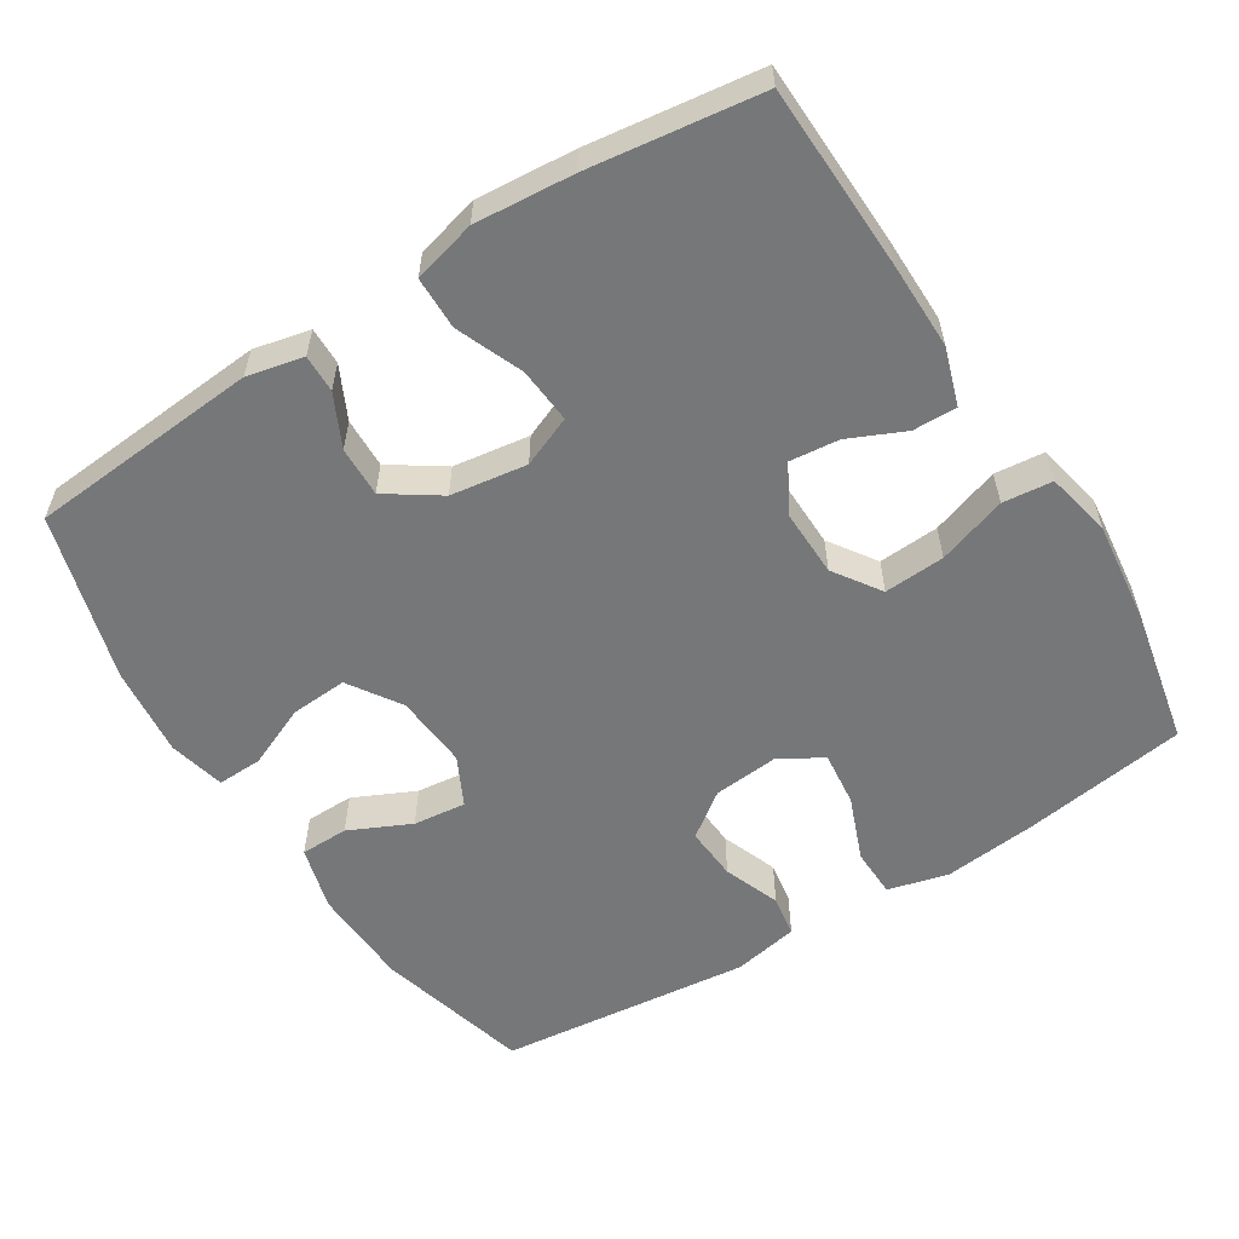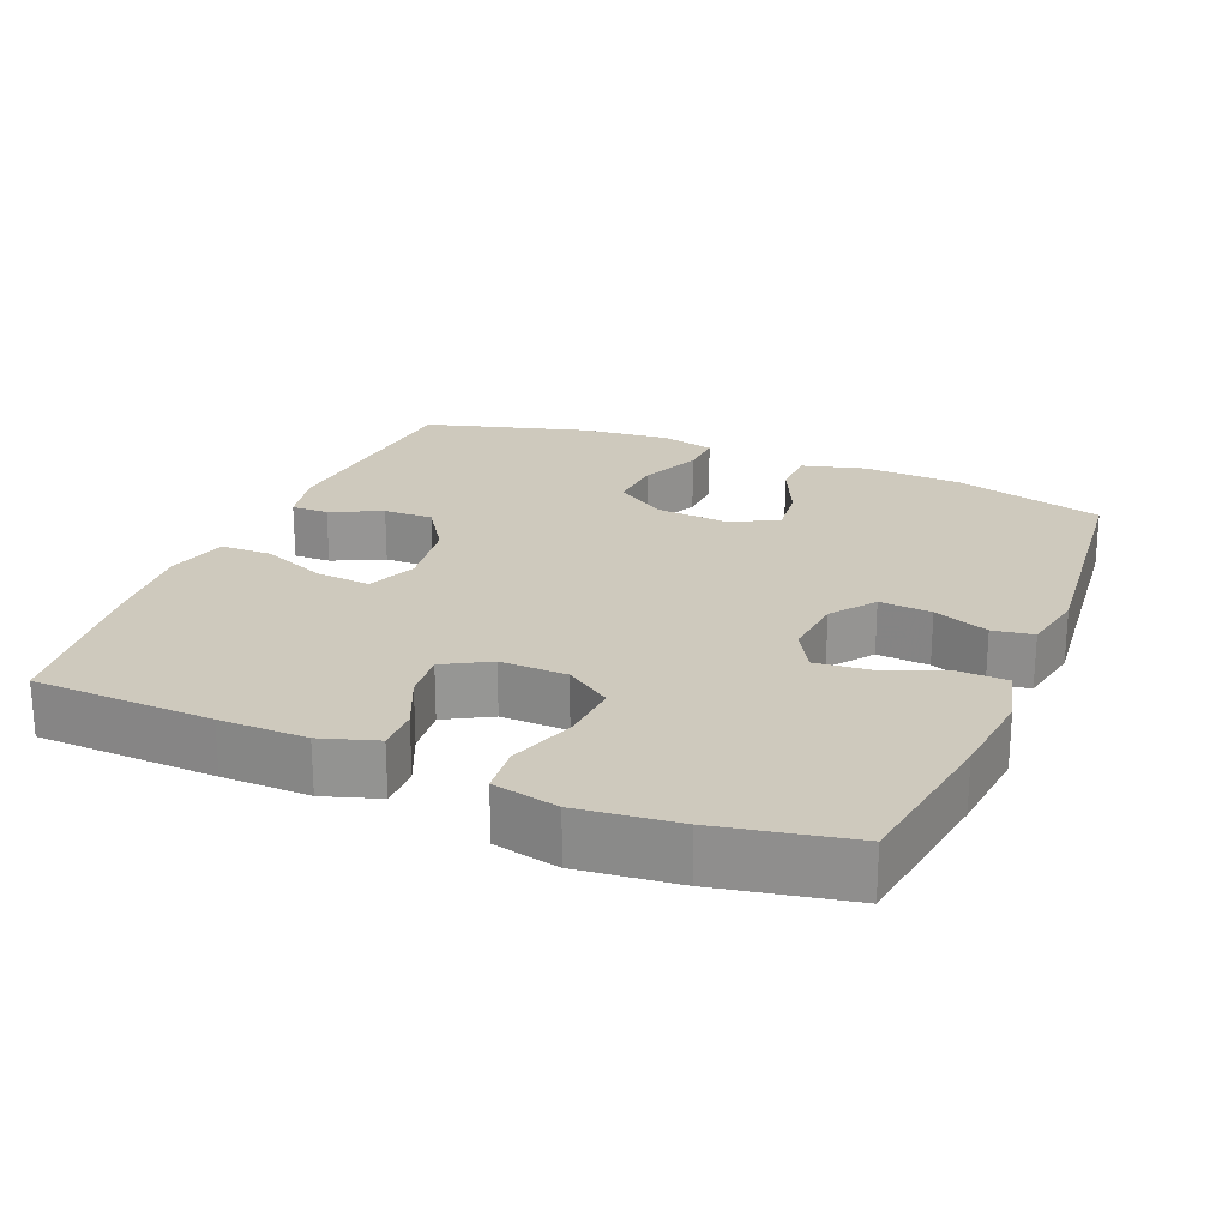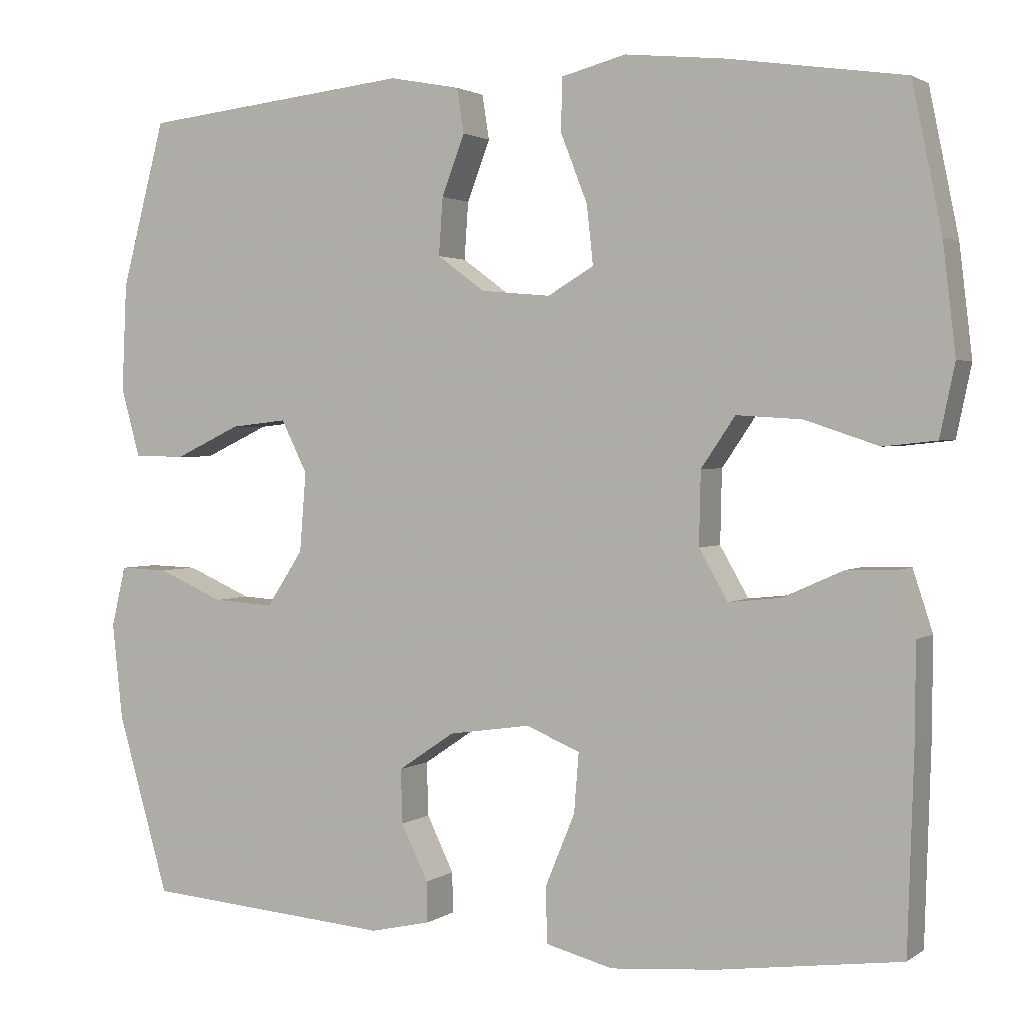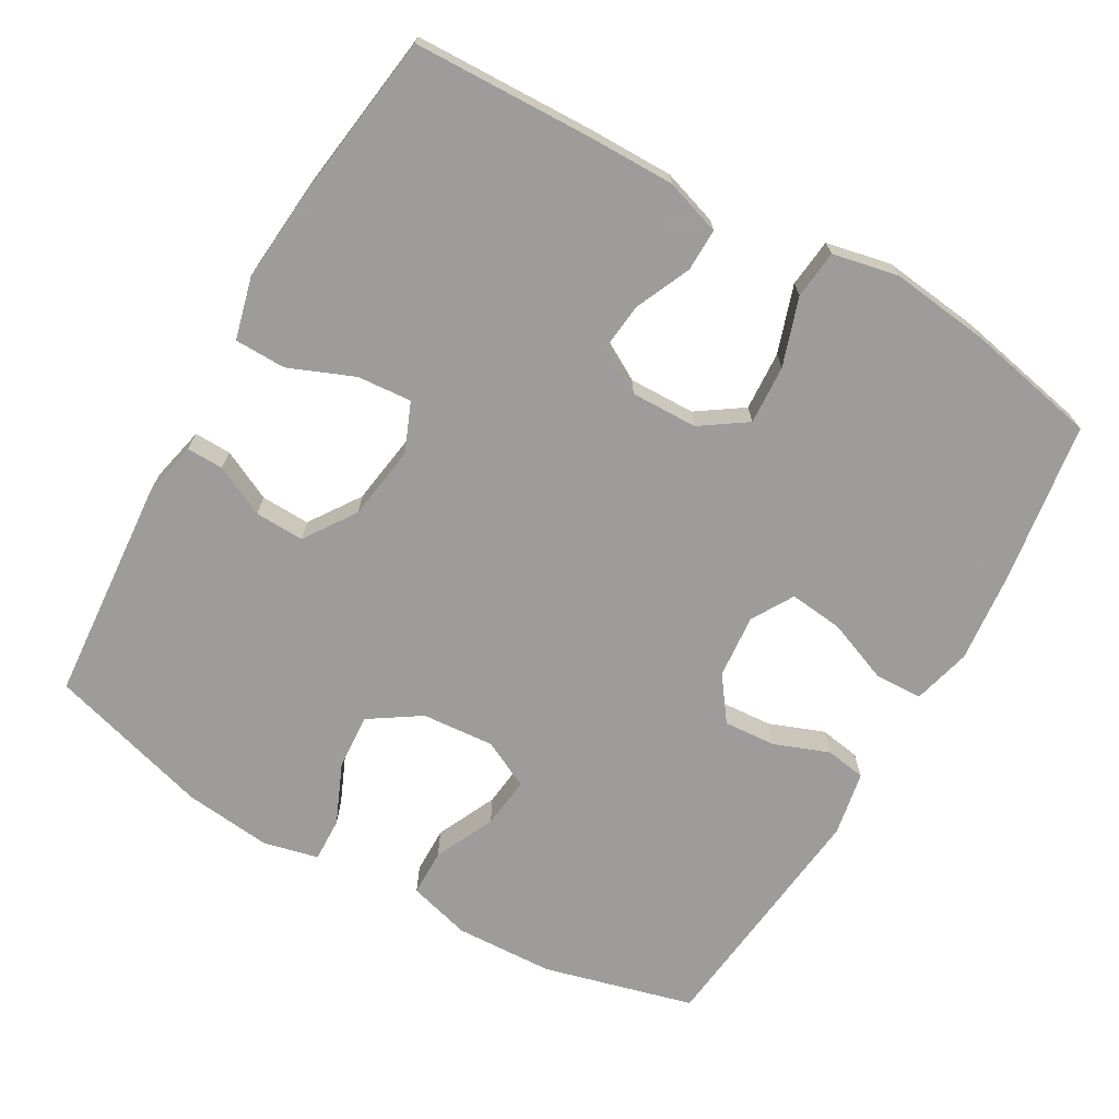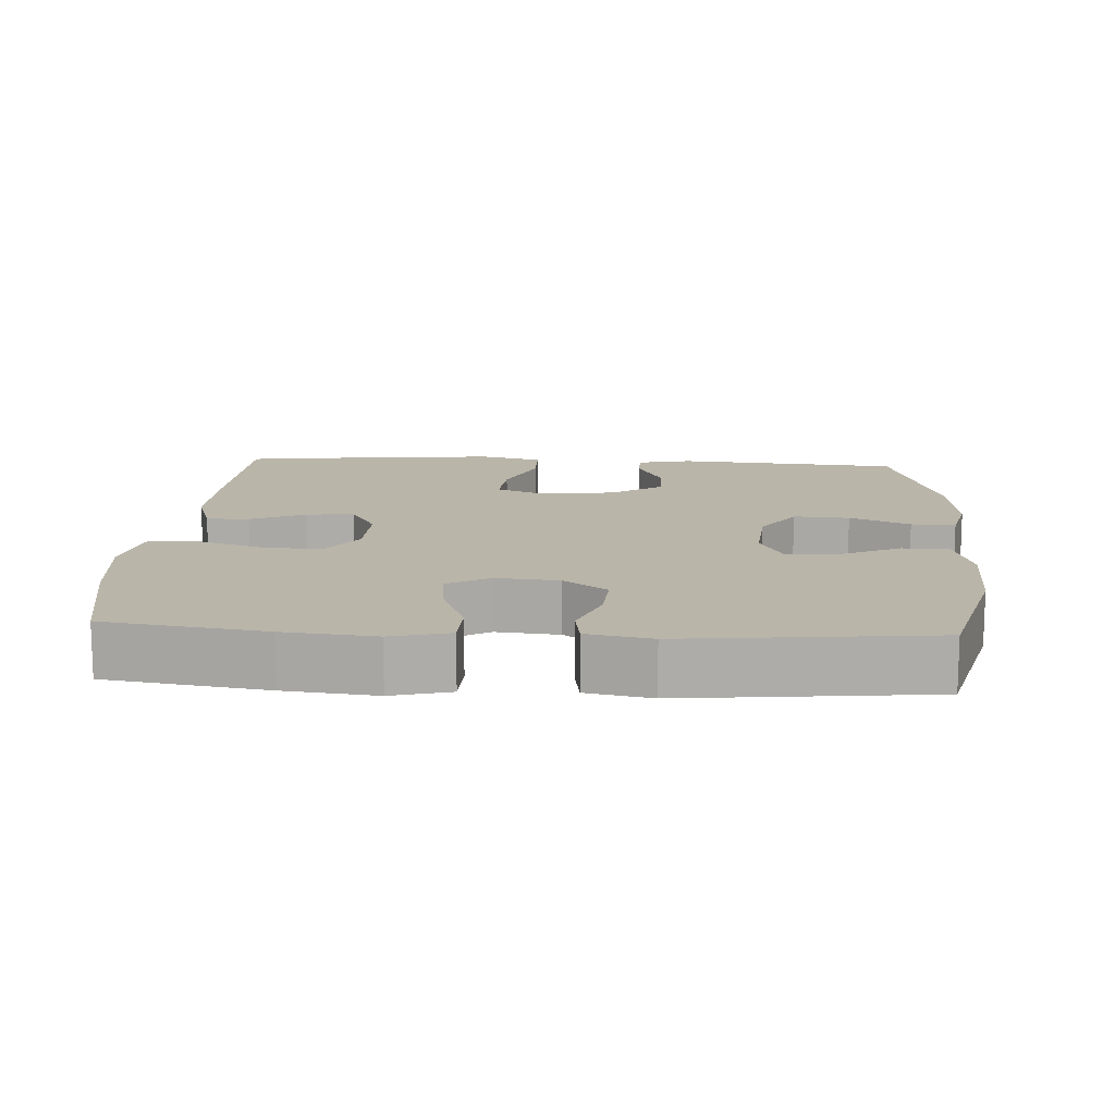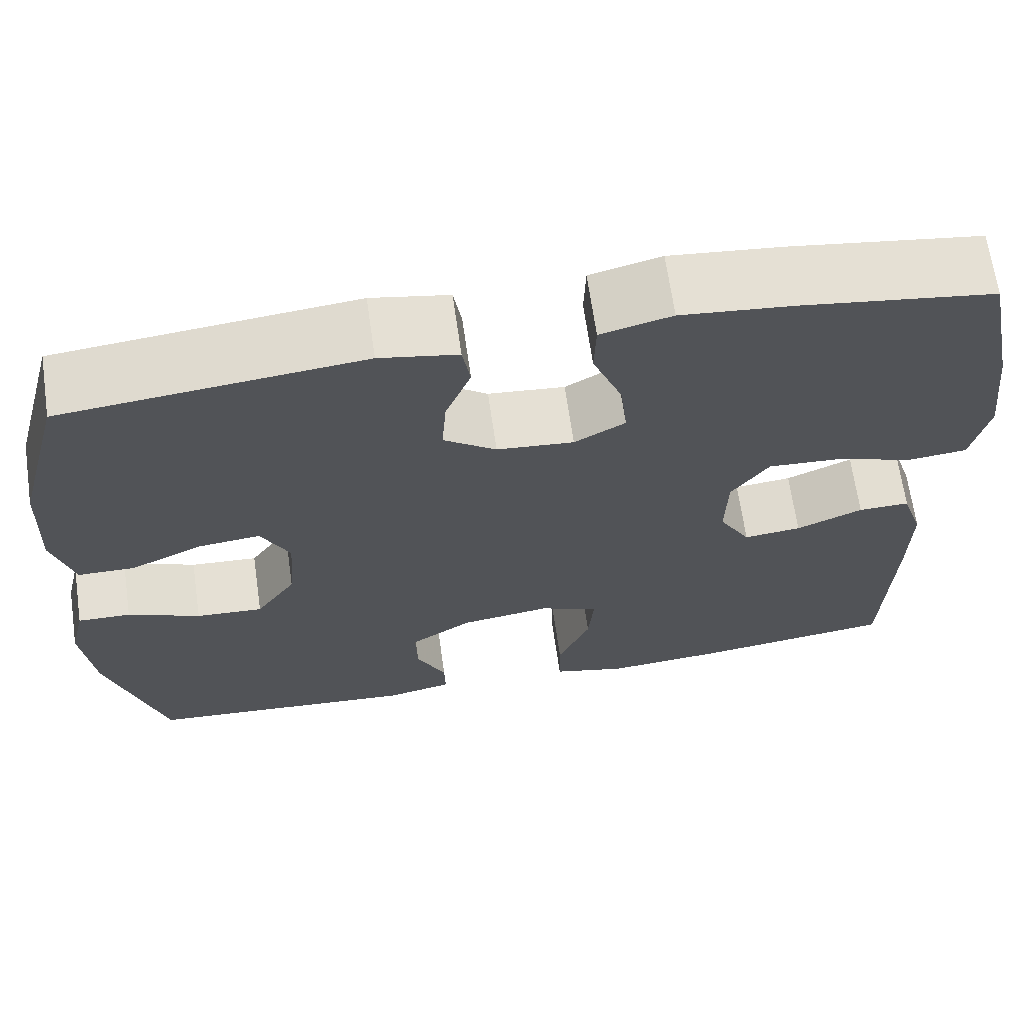
<metadata>
{"format":"obj","ext":"obj","renderer":"f3d","projection":"perspective","resolution":1024,"background":"white","views":[{"elev":-57.1,"azim":-147.8,"up":"+Y"},{"elev":22.7,"azim":-67.3,"up":"+Y"},{"elev":1.9,"azim":-154.5,"up":"+Z"},{"elev":-70.3,"azim":-119.9,"up":"+Y"},{"elev":13.4,"azim":3.5,"up":"+Y"},{"elev":67.1,"azim":171.8,"up":"+Z"}]}
</metadata>
<code>
v -0.5 0.07 0.5
v -0.278 0.07 0.533
v -0.152 0.07 0.546
v -0.071 0.07 0.525
v -0.069 0.07 0.459
v -0.103 0.07 0.372
v -0.111 0.07 0.298
v -0.053 0.07 0.264
v 0.035 0.07 0.272
v 0.095 0.07 0.316
v 0.09 0.07 0.388
v 0.061 0.07 0.464
v 0.07 0.07 0.52
v 0.159 0.07 0.537
v 0.5 0.07 0.5
v 0.555 0.07 0.292
v 0.561 0.07 0.156
v 0.537 0.07 0.069
v 0.472 0.07 0.068
v 0.389 0.07 0.107
v 0.318 0.07 0.115
v 0.285 0.07 0.049
v 0.293 0.07 -0.051
v 0.339 0.07 -0.121
v 0.416 0.07 -0.116
v 0.499 0.07 -0.08
v 0.56 0.07 -0.078
v 0.578 0.07 -0.154
v 0.565 0.07 -0.275
v 0.5 0.07 -0.5
v 0.188 0.07 -0.525
v 0.112 0.07 -0.508
v 0.113 0.07 -0.457
v 0.147 0.07 -0.387
v 0.149 0.07 -0.319
v 0.078 0.07 -0.271
v -0.025 0.07 -0.256
v -0.093 0.07 -0.284
v -0.087 0.07 -0.359
v -0.05 0.07 -0.449
v -0.051 0.07 -0.52
v -0.136 0.07 -0.542
v -0.269 0.07 -0.531
v -0.5 0.07 -0.5
v -0.508 0.07 -0.253
v -0.509 0.07 -0.133
v -0.484 0.07 -0.056
v -0.425 0.07 -0.057
v -0.349 0.07 -0.091
v -0.283 0.07 -0.098
v -0.247 0.07 -0.035
v -0.249 0.07 0.057
v -0.292 0.07 0.12
v -0.374 0.07 0.115
v -0.467 0.07 0.084
v -0.534 0.07 0.091
v -0.553 0.07 0.181
v -0.537 0.07 0.318
v -0.5 0 0.5
v -0.278 0 0.533
v -0.152 0 0.546
v -0.071 0 0.525
v -0.069 0 0.459
v -0.103 0 0.372
v -0.111 0 0.298
v -0.053 0 0.264
v 0.035 0 0.272
v 0.095 0 0.316
v 0.09 0 0.388
v 0.061 0 0.464
v 0.07 0 0.52
v 0.159 0 0.537
v 0.5 0 0.5
v 0.555 0 0.292
v 0.561 0 0.156
v 0.537 0 0.069
v 0.472 0 0.068
v 0.389 0 0.107
v 0.318 0 0.115
v 0.285 0 0.049
v 0.293 0 -0.051
v 0.339 0 -0.121
v 0.416 0 -0.116
v 0.499 0 -0.08
v 0.56 0 -0.078
v 0.578 0 -0.154
v 0.565 0 -0.275
v 0.5 0 -0.5
v 0.188 0 -0.525
v 0.112 0 -0.508
v 0.113 0 -0.457
v 0.147 0 -0.387
v 0.149 0 -0.319
v 0.078 0 -0.271
v -0.025 0 -0.256
v -0.093 0 -0.284
v -0.087 0 -0.359
v -0.05 0 -0.449
v -0.051 0 -0.52
v -0.136 0 -0.542
v -0.269 0 -0.531
v -0.5 0 -0.5
v -0.508 0 -0.253
v -0.509 0 -0.133
v -0.484 0 -0.056
v -0.425 0 -0.057
v -0.349 0 -0.091
v -0.283 0 -0.098
v -0.247 0 -0.035
v -0.249 0 0.057
v -0.292 0 0.12
v -0.374 0 0.115
v -0.467 0 0.084
v -0.534 0 0.091
v -0.553 0 0.181
v -0.537 0 0.318
f 54 55 56 57
f 53 54 57 58
f 46 47 48 49
f 46 49 50
f 45 46 50
f 44 45 50
f 43 44 50 51
f 39 40 41 42
f 38 39 42 43
f 31 32 33 34
f 31 34 35
f 30 31 35
f 29 30 35 36
f 25 26 27 28
f 24 25 28 29
f 17 18 19 20
f 17 20 21
f 16 17 21
f 15 16 21
f 14 15 21 22
f 11 12 13 14
f 10 11 14 22
f 3 4 5 6
f 3 6 7
f 2 3 7
f 53 58 1 2
f 52 53 2 7
f 51 52 7 8
f 38 43 51 8
f 37 38 8 9
f 24 29 36 37
f 23 24 37 9
f 9 10 22 23
f 115 114 113 112
f 116 115 112 111
f 107 106 105 104
f 108 107 104
f 108 104 103
f 108 103 102
f 109 108 102 101
f 100 99 98 97
f 101 100 97 96
f 92 91 90 89
f 93 92 89
f 93 89 88
f 94 93 88 87
f 86 85 84 83
f 87 86 83 82
f 78 77 76 75
f 79 78 75
f 79 75 74
f 79 74 73
f 80 79 73 72
f 72 71 70 69
f 80 72 69 68
f 64 63 62 61
f 65 64 61
f 65 61 60
f 60 59 116 111
f 65 60 111 110
f 66 65 110 109
f 66 109 101 96
f 67 66 96 95
f 95 94 87 82
f 67 95 82 81
f 81 80 68 67
f 1 59 60 2
f 2 60 61 3
f 3 61 62 4
f 4 62 63 5
f 5 63 64 6
f 6 64 65 7
f 7 65 66 8
f 8 66 67 9
f 9 67 68 10
f 10 68 69 11
f 11 69 70 12
f 12 70 71 13
f 13 71 72 14
f 14 72 73 15
f 15 73 74 16
f 16 74 75 17
f 17 75 76 18
f 18 76 77 19
f 19 77 78 20
f 20 78 79 21
f 21 79 80 22
f 22 80 81 23
f 23 81 82 24
f 24 82 83 25
f 25 83 84 26
f 26 84 85 27
f 27 85 86 28
f 28 86 87 29
f 29 87 88 30
f 30 88 89 31
f 31 89 90 32
f 32 90 91 33
f 33 91 92 34
f 34 92 93 35
f 35 93 94 36
f 36 94 95 37
f 37 95 96 38
f 38 96 97 39
f 39 97 98 40
f 40 98 99 41
f 41 99 100 42
f 42 100 101 43
f 43 101 102 44
f 44 102 103 45
f 45 103 104 46
f 46 104 105 47
f 47 105 106 48
f 48 106 107 49
f 49 107 108 50
f 50 108 109 51
f 51 109 110 52
f 52 110 111 53
f 53 111 112 54
f 54 112 113 55
f 55 113 114 56
f 56 114 115 57
f 57 115 116 58
f 58 116 59 1

</code>
